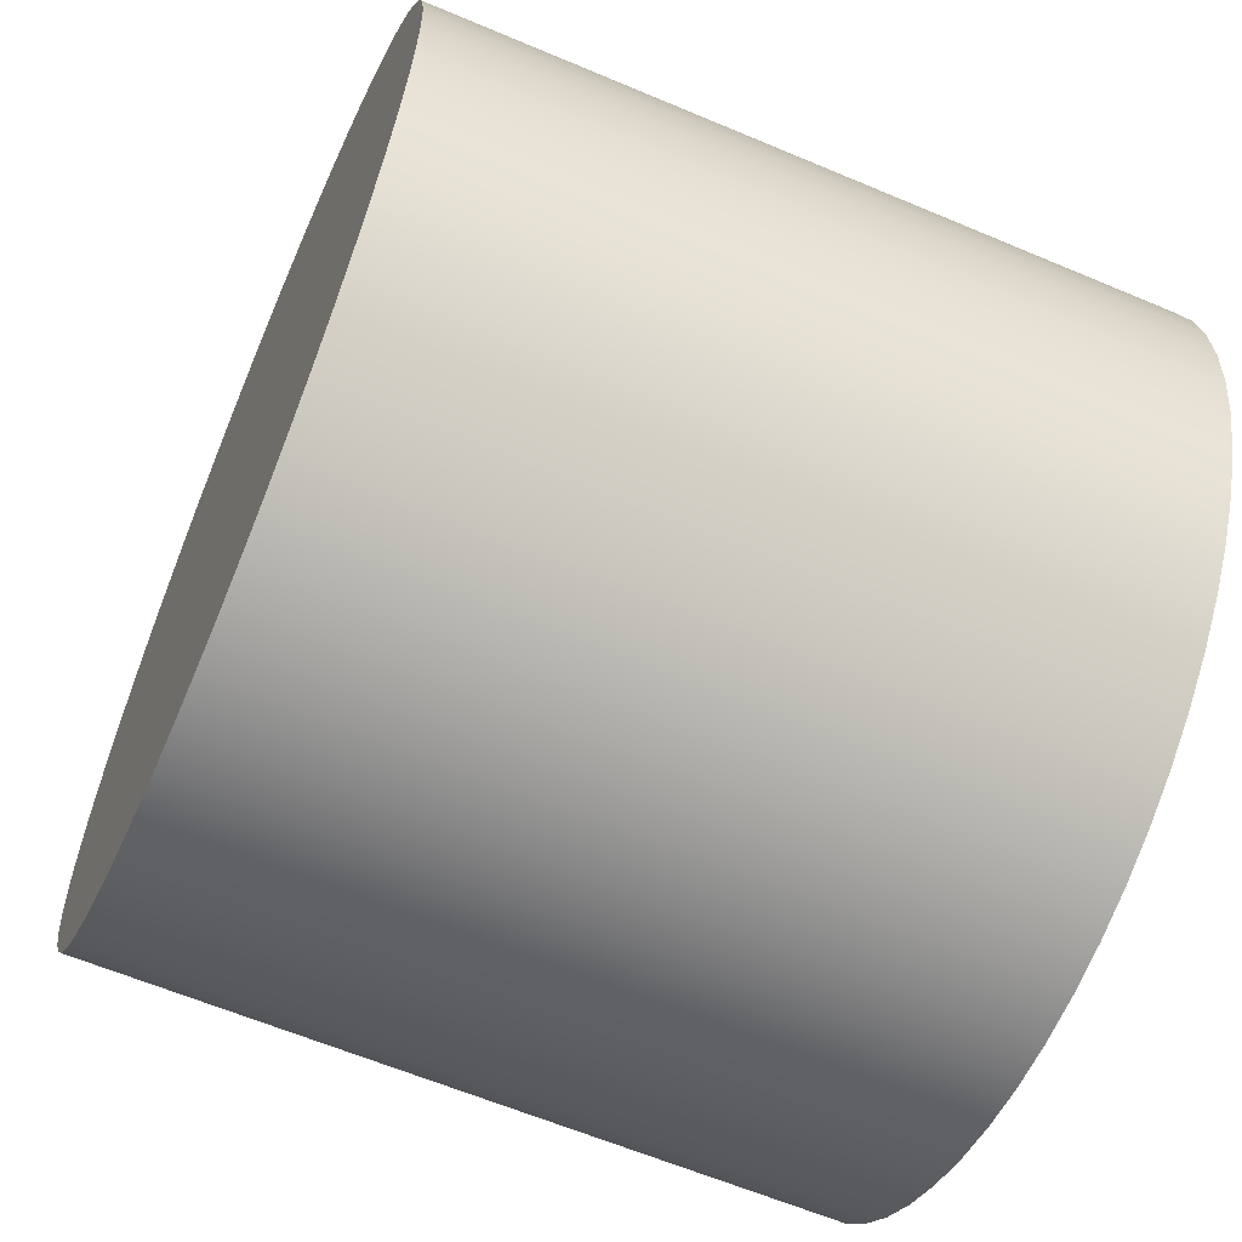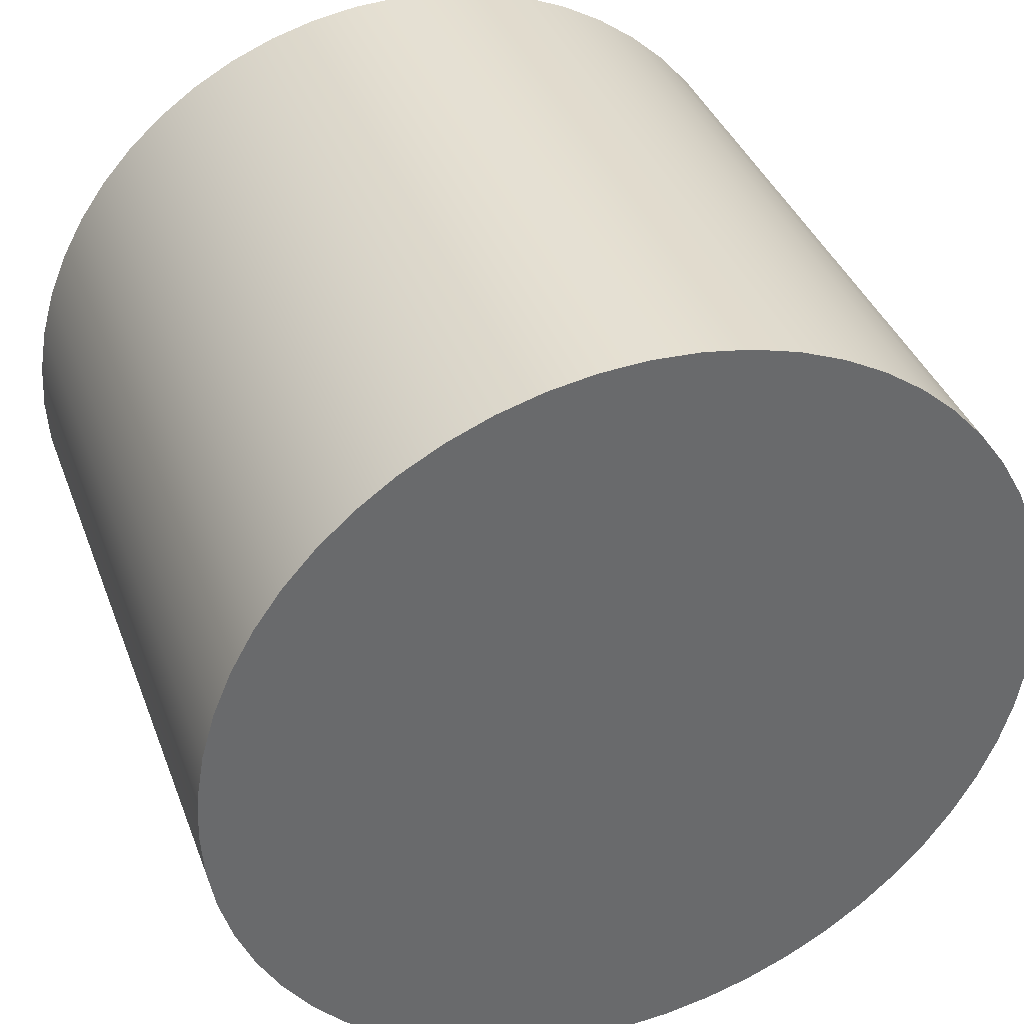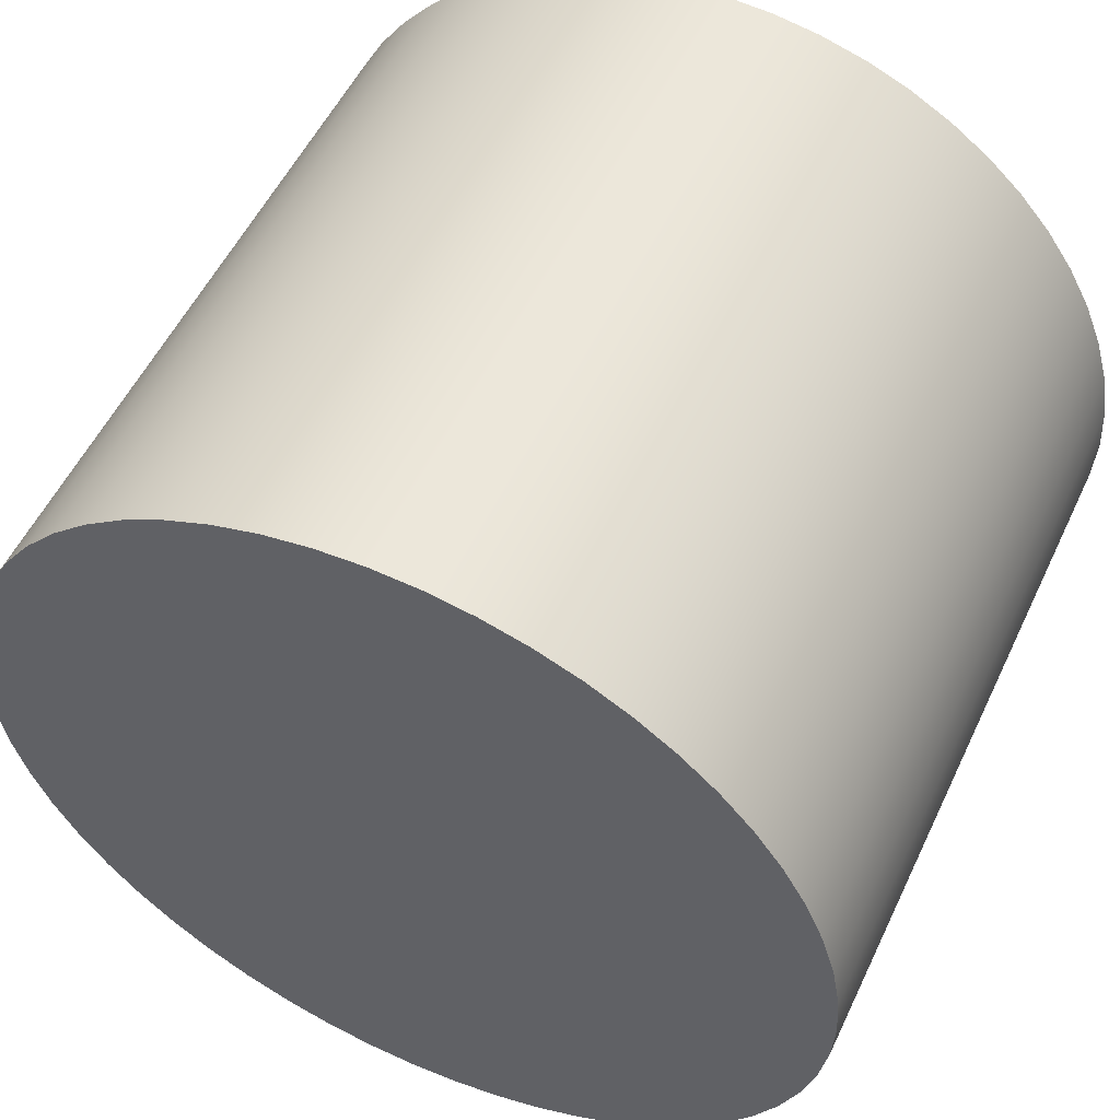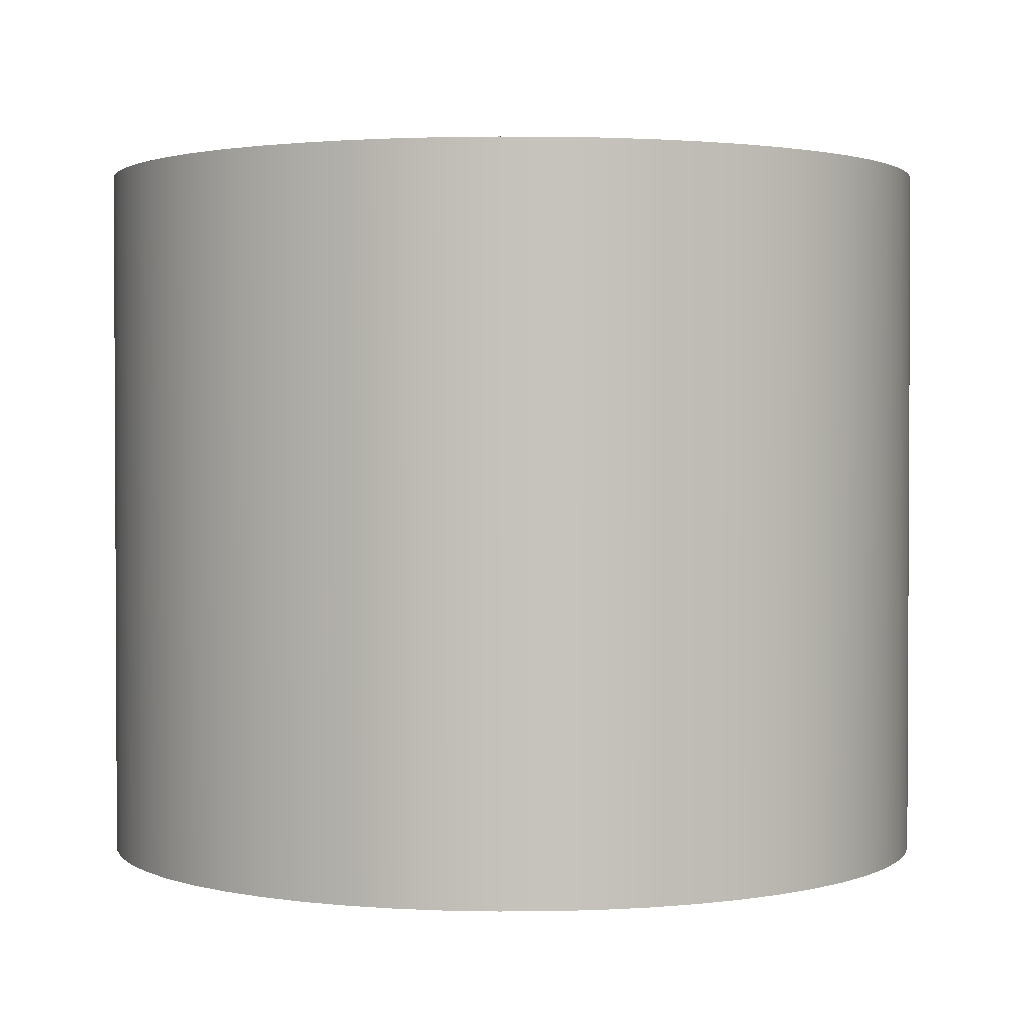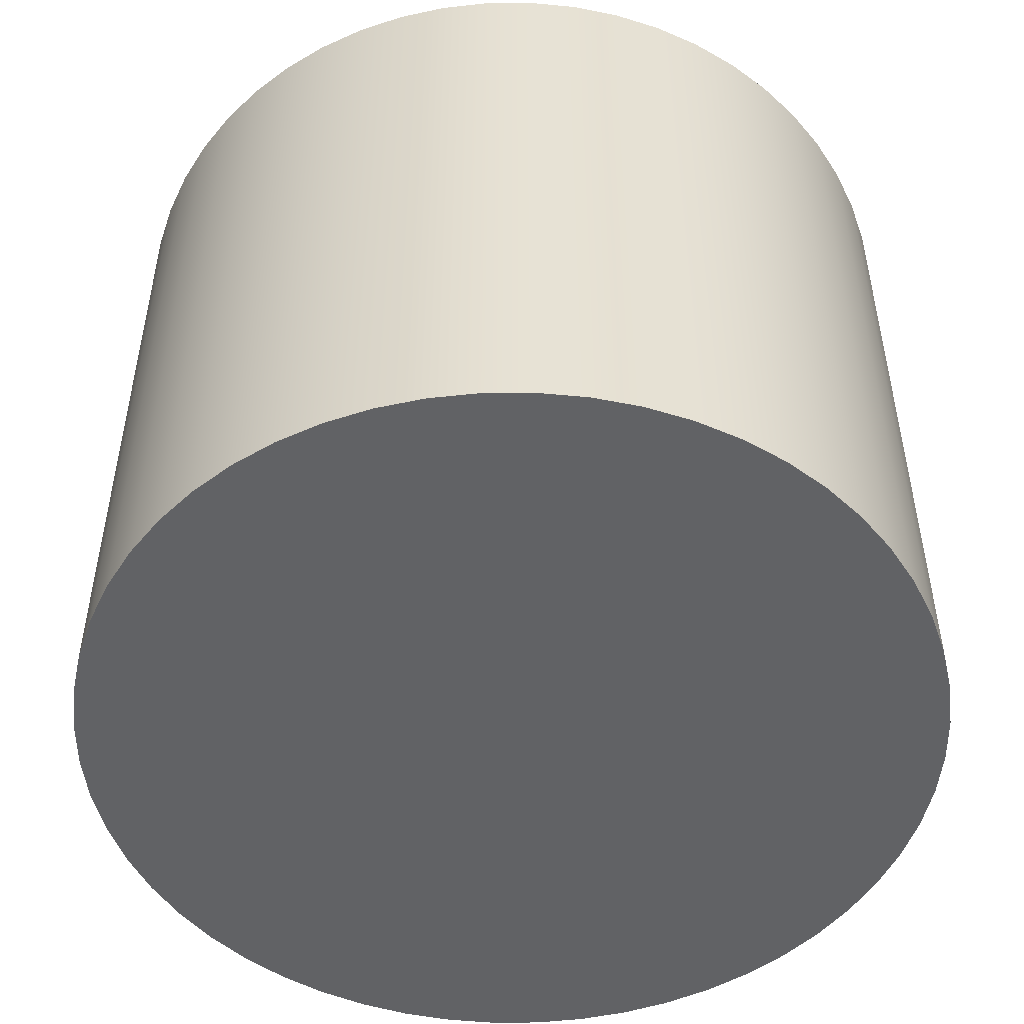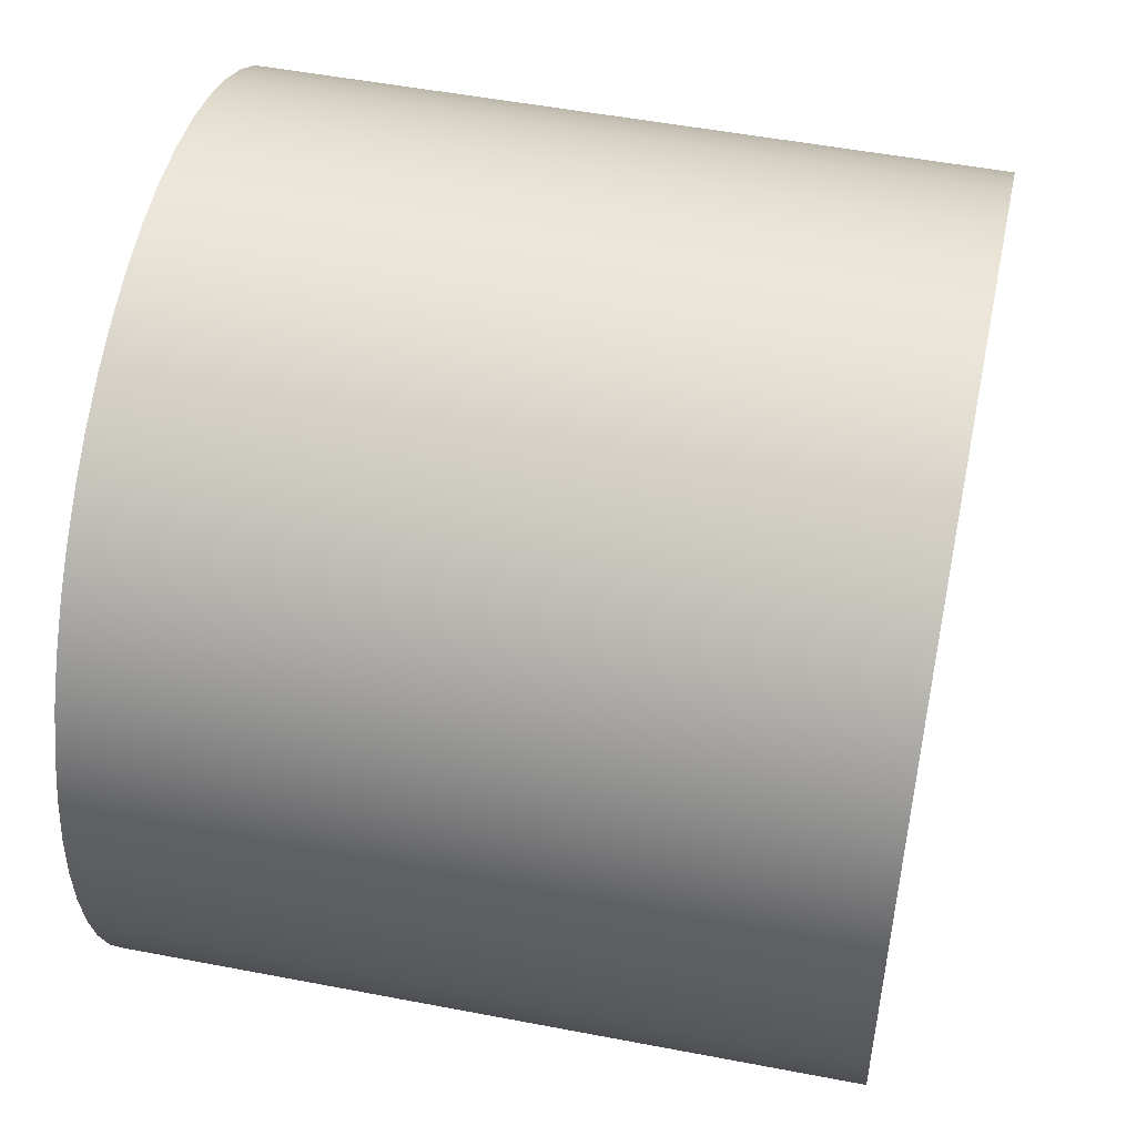
<metadata>
{"format":"obj","ext":"obj","renderer":"f3d","projection":"perspective","resolution":1024,"background":"white","views":[{"elev":-61.7,"azim":-113.3,"up":"+Z"},{"elev":38.1,"azim":-19.4,"up":"+Z"},{"elev":53.5,"azim":-155.1,"up":"+Z"},{"elev":1.7,"azim":-171.9,"up":"+Y"},{"elev":-50.6,"azim":-34.9,"up":"+Y"},{"elev":50.5,"azim":101.9,"up":"+Z"}]}
</metadata>
<code>
v -0.6 -0.5 7.348e-17
v -0.5962 -0.5 -0.06718
v -0.585 -0.5 -0.1335
v -0.5663 -0.5 -0.1982
v -0.5406 -0.5 -0.2603
v -0.508 -0.5 -0.3192
v -0.4691 -0.5 -0.3741
v -0.4243 -0.5 -0.4243
v -0.3741 -0.5 -0.4691
v -0.3192 -0.5 -0.508
v -0.2603 -0.5 -0.5406
v -0.1982 -0.5 -0.5663
v -0.1335 -0.5 -0.585
v -0.06718 -0.5 -0.5962
v 3.674e-17 -0.5 -0.6
v 0.06718 -0.5 -0.5962
v 0.1335 -0.5 -0.585
v 0.1982 -0.5 -0.5663
v 0.2603 -0.5 -0.5406
v 0.3192 -0.5 -0.508
v 0.3741 -0.5 -0.4691
v 0.4243 -0.5 -0.4243
v 0.4691 -0.5 -0.3741
v 0.508 -0.5 -0.3192
v 0.5406 -0.5 -0.2603
v 0.5663 -0.5 -0.1982
v 0.585 -0.5 -0.1335
v 0.5962 -0.5 -0.06718
v 0.6 -0.5 0
v 0.5962 -0.5 0.06718
v 0.585 -0.5 0.1335
v 0.5663 -0.5 0.1982
v 0.5406 -0.5 0.2603
v 0.508 -0.5 0.3192
v 0.4691 -0.5 0.3741
v 0.4243 -0.5 0.4243
v 0.3741 -0.5 0.4691
v 0.3192 -0.5 0.508
v 0.2603 -0.5 0.5406
v 0.1982 -0.5 0.5663
v 0.1335 -0.5 0.585
v 0.06718 -0.5 0.5962
v 3.674e-17 -0.5 0.6
v -0.06718 -0.5 0.5962
v -0.1335 -0.5 0.585
v -0.1982 -0.5 0.5663
v -0.2603 -0.5 0.5406
v -0.3192 -0.5 0.508
v -0.3741 -0.5 0.4691
v -0.4243 -0.5 0.4243
v -0.4691 -0.5 0.3741
v -0.508 -0.5 0.3192
v -0.5406 -0.5 0.2603
v -0.5663 -0.5 0.1982
v -0.585 -0.5 0.1335
v -0.5962 -0.5 0.06718
v -0.6 -0.5 7.348e-17
v -0.5962 -0.5 0.06718
v -0.585 -0.5 0.1335
v -0.5663 -0.5 0.1982
v -0.5406 -0.5 0.2603
v -0.508 -0.5 0.3192
v -0.4691 -0.5 0.3741
v -0.4243 -0.5 0.4243
v -0.3741 -0.5 0.4691
v -0.3192 -0.5 0.508
v -0.2603 -0.5 0.5406
v -0.1982 -0.5 0.5663
v -0.1335 -0.5 0.585
v -0.06718 -0.5 0.5962
v 3.674e-17 -0.5 0.6
v 0.06718 -0.5 0.5962
v 0.1335 -0.5 0.585
v 0.1982 -0.5 0.5663
v 0.2603 -0.5 0.5406
v 0.3192 -0.5 0.508
v 0.3741 -0.5 0.4691
v 0.4243 -0.5 0.4243
v 0.4691 -0.5 0.3741
v 0.508 -0.5 0.3192
v 0.5406 -0.5 0.2603
v 0.5663 -0.5 0.1982
v 0.585 -0.5 0.1335
v 0.5962 -0.5 0.06718
v 0.6 -0.5 0
v 0.5962 -0.5 -0.06718
v 0.585 -0.5 -0.1335
v 0.5663 -0.5 -0.1982
v 0.5406 -0.5 -0.2603
v 0.508 -0.5 -0.3192
v 0.4691 -0.5 -0.3741
v 0.4243 -0.5 -0.4243
v 0.3741 -0.5 -0.4691
v 0.3192 -0.5 -0.508
v 0.2603 -0.5 -0.5406
v 0.1982 -0.5 -0.5663
v 0.1335 -0.5 -0.585
v 0.06718 -0.5 -0.5962
v 3.674e-17 -0.5 -0.6
v -0.06718 -0.5 -0.5962
v -0.1335 -0.5 -0.585
v -0.1982 -0.5 -0.5663
v -0.2603 -0.5 -0.5406
v -0.3192 -0.5 -0.508
v -0.3741 -0.5 -0.4691
v -0.4243 -0.5 -0.4243
v -0.4691 -0.5 -0.3741
v -0.508 -0.5 -0.3192
v -0.5406 -0.5 -0.2603
v -0.5663 -0.5 -0.1982
v -0.585 -0.5 -0.1335
v -0.5962 -0.5 -0.06718
v -0.6 0.5 7.348e-17
v -0.5962 0.5 -0.06718
v -0.585 0.5 -0.1335
v -0.5663 0.5 -0.1982
v -0.5406 0.5 -0.2603
v -0.508 0.5 -0.3192
v -0.4691 0.5 -0.3741
v -0.4243 0.5 -0.4243
v -0.3741 0.5 -0.4691
v -0.3192 0.5 -0.508
v -0.2603 0.5 -0.5406
v -0.1982 0.5 -0.5663
v -0.1335 0.5 -0.585
v -0.06718 0.5 -0.5962
v 3.674e-17 0.5 -0.6
v 0.06718 0.5 -0.5962
v 0.1335 0.5 -0.585
v 0.1982 0.5 -0.5663
v 0.2603 0.5 -0.5406
v 0.3192 0.5 -0.508
v 0.3741 0.5 -0.4691
v 0.4243 0.5 -0.4243
v 0.4691 0.5 -0.3741
v 0.508 0.5 -0.3192
v 0.5406 0.5 -0.2603
v 0.5663 0.5 -0.1982
v 0.585 0.5 -0.1335
v 0.5962 0.5 -0.06718
v 0.6 0.5 0
v 0.5962 0.5 0.06718
v 0.585 0.5 0.1335
v 0.5663 0.5 0.1982
v 0.5406 0.5 0.2603
v 0.508 0.5 0.3192
v 0.4691 0.5 0.3741
v 0.4243 0.5 0.4243
v 0.3741 0.5 0.4691
v 0.3192 0.5 0.508
v 0.2603 0.5 0.5406
v 0.1982 0.5 0.5663
v 0.1335 0.5 0.585
v 0.06718 0.5 0.5962
v 3.674e-17 0.5 0.6
v -0.06718 0.5 0.5962
v -0.1335 0.5 0.585
v -0.1982 0.5 0.5663
v -0.2603 0.5 0.5406
v -0.3192 0.5 0.508
v -0.3741 0.5 0.4691
v -0.4243 0.5 0.4243
v -0.4691 0.5 0.3741
v -0.508 0.5 0.3192
v -0.5406 0.5 0.2603
v -0.5663 0.5 0.1982
v -0.585 0.5 0.1335
v -0.5962 0.5 0.06718
v -0.6 -0.5 7.348e-17
v -0.6 0.5 7.348e-17
v -0.6 0.5 7.348e-17
v -0.5962 0.5 0.06718
v -0.585 0.5 0.1335
v -0.5663 0.5 0.1982
v -0.5406 0.5 0.2603
v -0.508 0.5 0.3192
v -0.4691 0.5 0.3741
v -0.4243 0.5 0.4243
v -0.3741 0.5 0.4691
v -0.3192 0.5 0.508
v -0.2603 0.5 0.5406
v -0.1982 0.5 0.5663
v -0.1335 0.5 0.585
v -0.06718 0.5 0.5962
v 3.674e-17 0.5 0.6
v 0.06718 0.5 0.5962
v 0.1335 0.5 0.585
v 0.1982 0.5 0.5663
v 0.2603 0.5 0.5406
v 0.3192 0.5 0.508
v 0.3741 0.5 0.4691
v 0.4243 0.5 0.4243
v 0.4691 0.5 0.3741
v 0.508 0.5 0.3192
v 0.5406 0.5 0.2603
v 0.5663 0.5 0.1982
v 0.585 0.5 0.1335
v 0.5962 0.5 0.06718
v 0.6 0.5 0
v 0.5962 0.5 -0.06718
v 0.585 0.5 -0.1335
v 0.5663 0.5 -0.1982
v 0.5406 0.5 -0.2603
v 0.508 0.5 -0.3192
v 0.4691 0.5 -0.3741
v 0.4243 0.5 -0.4243
v 0.3741 0.5 -0.4691
v 0.3192 0.5 -0.508
v 0.2603 0.5 -0.5406
v 0.1982 0.5 -0.5663
v 0.1335 0.5 -0.585
v 0.06718 0.5 -0.5962
v 3.674e-17 0.5 -0.6
v -0.06718 0.5 -0.5962
v -0.1335 0.5 -0.585
v -0.1982 0.5 -0.5663
v -0.2603 0.5 -0.5406
v -0.3192 0.5 -0.508
v -0.3741 0.5 -0.4691
v -0.4243 0.5 -0.4243
v -0.4691 0.5 -0.3741
v -0.508 0.5 -0.3192
v -0.5406 0.5 -0.2603
v -0.5663 0.5 -0.1982
v -0.585 0.5 -0.1335
v -0.5962 0.5 -0.06718
g 4612ca74-e33f-11ea-9fb3-54bf646e7e1f
f 2 28 1
f 1 28 29
f 1 29 56
f 56 29 30
f 56 30 55
f 55 30 31
f 55 31 54
f 54 31 32
f 54 32 53
f 53 32 33
f 53 33 52
f 52 33 34
f 52 34 51
f 51 34 35
f 51 35 50
f 50 35 36
f 50 36 49
f 49 36 37
f 49 37 48
f 48 37 38
f 48 38 47
f 47 38 39
f 47 39 46
f 46 39 40
f 46 40 45
f 45 40 41
f 45 41 44
f 44 41 42
f 44 42 43
f 28 2 27
f 27 2 3
f 27 3 26
f 26 3 4
f 26 4 25
f 25 4 5
f 25 5 24
f 24 5 6
f 24 6 23
f 23 6 7
f 23 7 22
f 22 7 8
f 22 8 21
f 21 8 9
f 21 9 20
f 20 9 10
f 20 10 19
f 19 10 11
f 19 11 18
f 18 11 12
f 18 12 17
f 17 12 13
f 17 13 16
f 16 13 14
f 16 14 15
g 4613dbf6-e33f-11ea-913f-54bf646e7e1f
f 58 168 57
f 57 168 170
f 169 113 112
f 112 113 114
f 112 114 111
f 111 114 115
f 111 115 110
f 110 115 116
f 110 116 109
f 109 116 117
f 109 117 108
f 108 117 118
f 108 118 107
f 107 118 119
f 107 119 106
f 106 119 120
f 106 120 105
f 105 120 121
f 105 121 104
f 104 121 122
f 104 122 103
f 103 122 123
f 103 123 102
f 102 123 124
f 102 124 101
f 101 124 125
f 101 125 100
f 100 125 126
f 100 126 99
f 99 126 127
f 99 127 98
f 98 127 128
f 98 128 97
f 97 128 129
f 97 129 96
f 96 129 130
f 96 130 95
f 95 130 131
f 95 131 94
f 94 131 132
f 94 132 93
f 93 132 133
f 93 133 92
f 92 133 134
f 92 134 91
f 91 134 135
f 91 135 90
f 90 135 136
f 90 136 89
f 89 136 137
f 89 137 88
f 88 137 138
f 88 138 87
f 87 138 139
f 87 139 86
f 86 139 140
f 86 140 85
f 85 140 141
f 85 141 84
f 84 141 142
f 84 142 83
f 83 142 143
f 83 143 82
f 82 143 144
f 82 144 81
f 81 144 145
f 81 145 80
f 80 145 146
f 80 146 79
f 79 146 147
f 79 147 78
f 78 147 148
f 78 148 77
f 77 148 149
f 77 149 76
f 76 149 150
f 76 150 75
f 75 150 151
f 75 151 74
f 74 151 152
f 74 152 73
f 73 152 153
f 73 153 72
f 72 153 154
f 72 154 71
f 71 154 155
f 71 155 70
f 70 155 156
f 70 156 69
f 69 156 157
f 69 157 68
f 68 157 158
f 68 158 67
f 67 158 159
f 67 159 66
f 66 159 160
f 66 160 65
f 65 160 161
f 65 161 64
f 64 161 162
f 64 162 63
f 63 162 163
f 63 163 62
f 62 163 164
f 62 164 61
f 61 164 165
f 61 165 60
f 60 165 166
f 60 166 59
f 59 166 167
f 59 167 58
f 58 167 168
g 4615147e-e33f-11ea-913e-54bf646e7e1f
f 172 198 171
f 171 198 199
f 171 199 226
f 226 199 200
f 226 200 225
f 225 200 201
f 225 201 224
f 224 201 202
f 224 202 223
f 223 202 203
f 223 203 222
f 222 203 204
f 222 204 221
f 221 204 205
f 221 205 220
f 220 205 206
f 220 206 219
f 219 206 207
f 219 207 218
f 218 207 208
f 218 208 217
f 217 208 209
f 217 209 216
f 216 209 210
f 216 210 215
f 215 210 211
f 215 211 214
f 214 211 212
f 214 212 213
f 198 172 197
f 197 172 173
f 197 173 196
f 196 173 174
f 196 174 195
f 195 174 175
f 195 175 194
f 194 175 176
f 194 176 193
f 193 176 177
f 193 177 192
f 192 177 178
f 192 178 191
f 191 178 179
f 191 179 190
f 190 179 180
f 190 180 189
f 189 180 181
f 189 181 188
f 188 181 182
f 188 182 187
f 187 182 183
f 187 183 186
f 186 183 184
f 186 184 185

</code>
